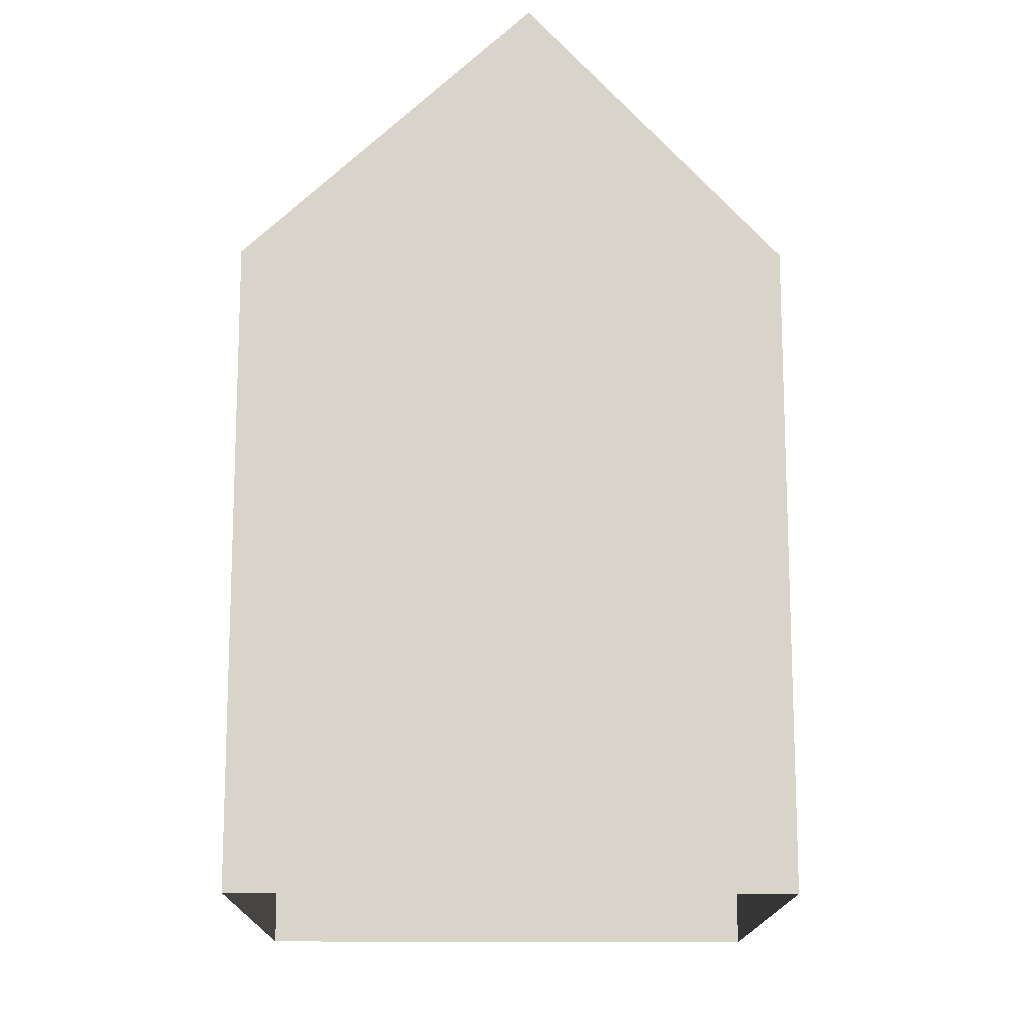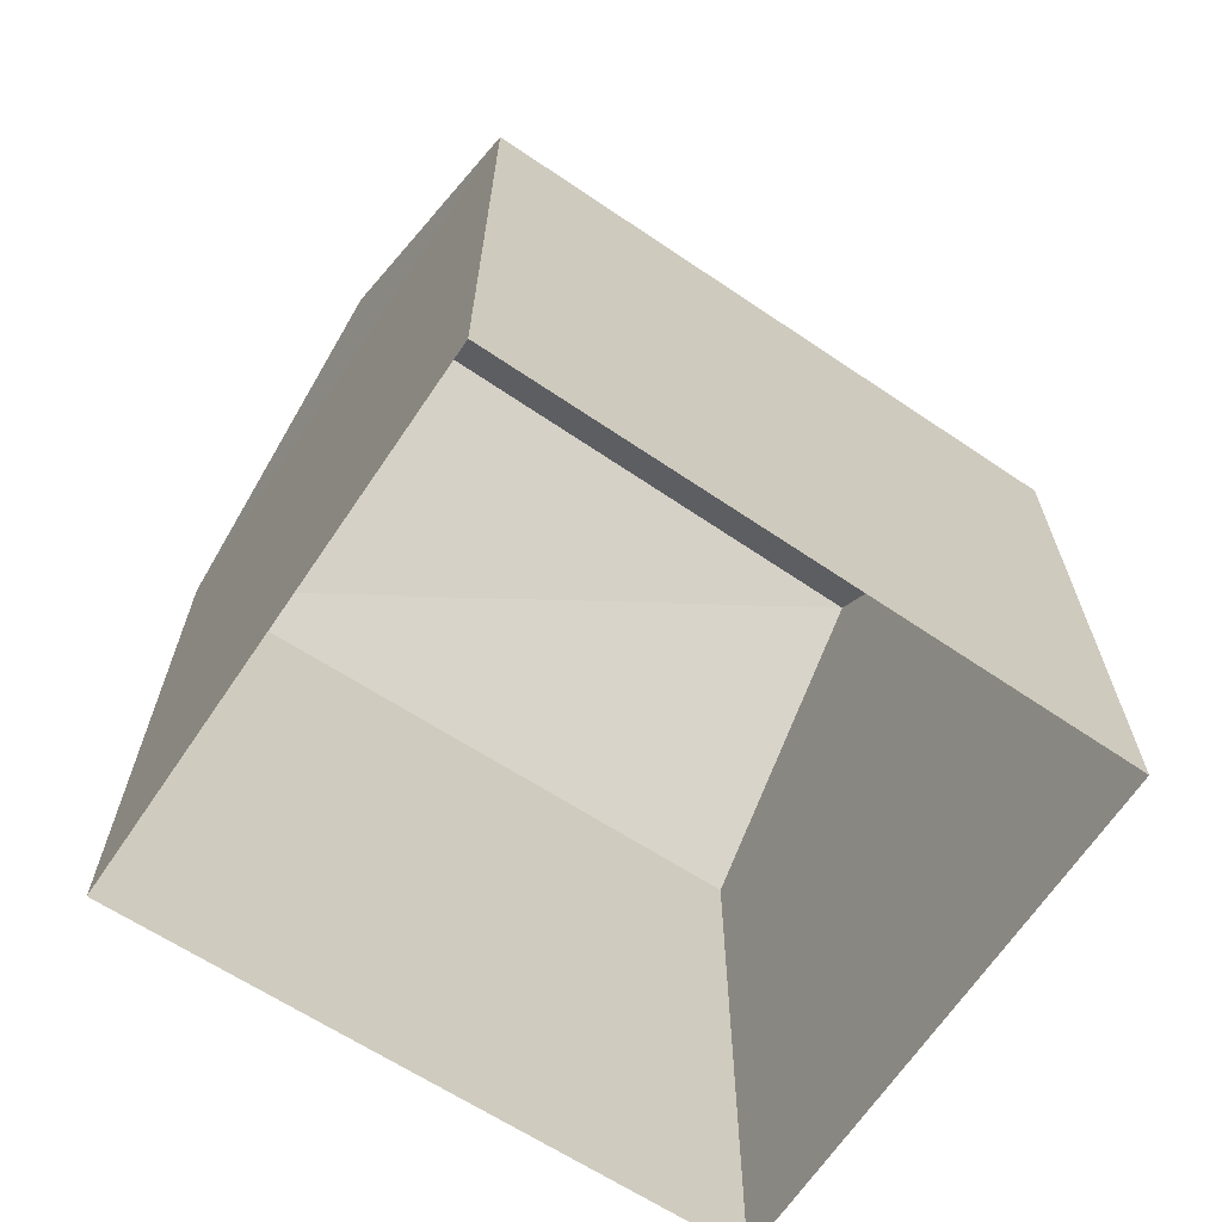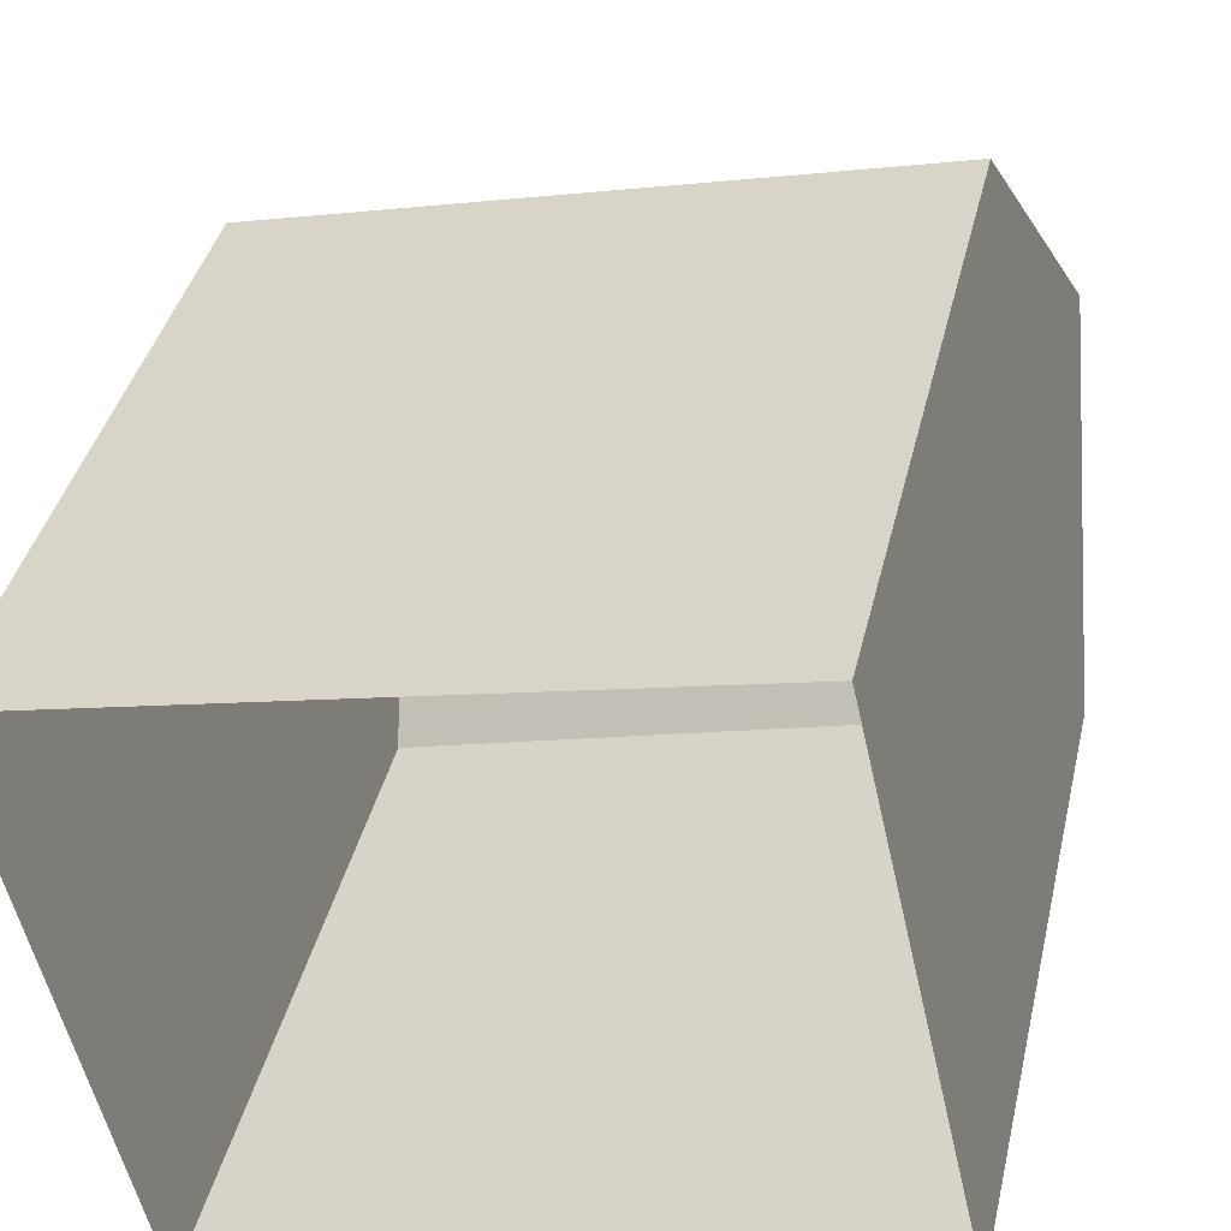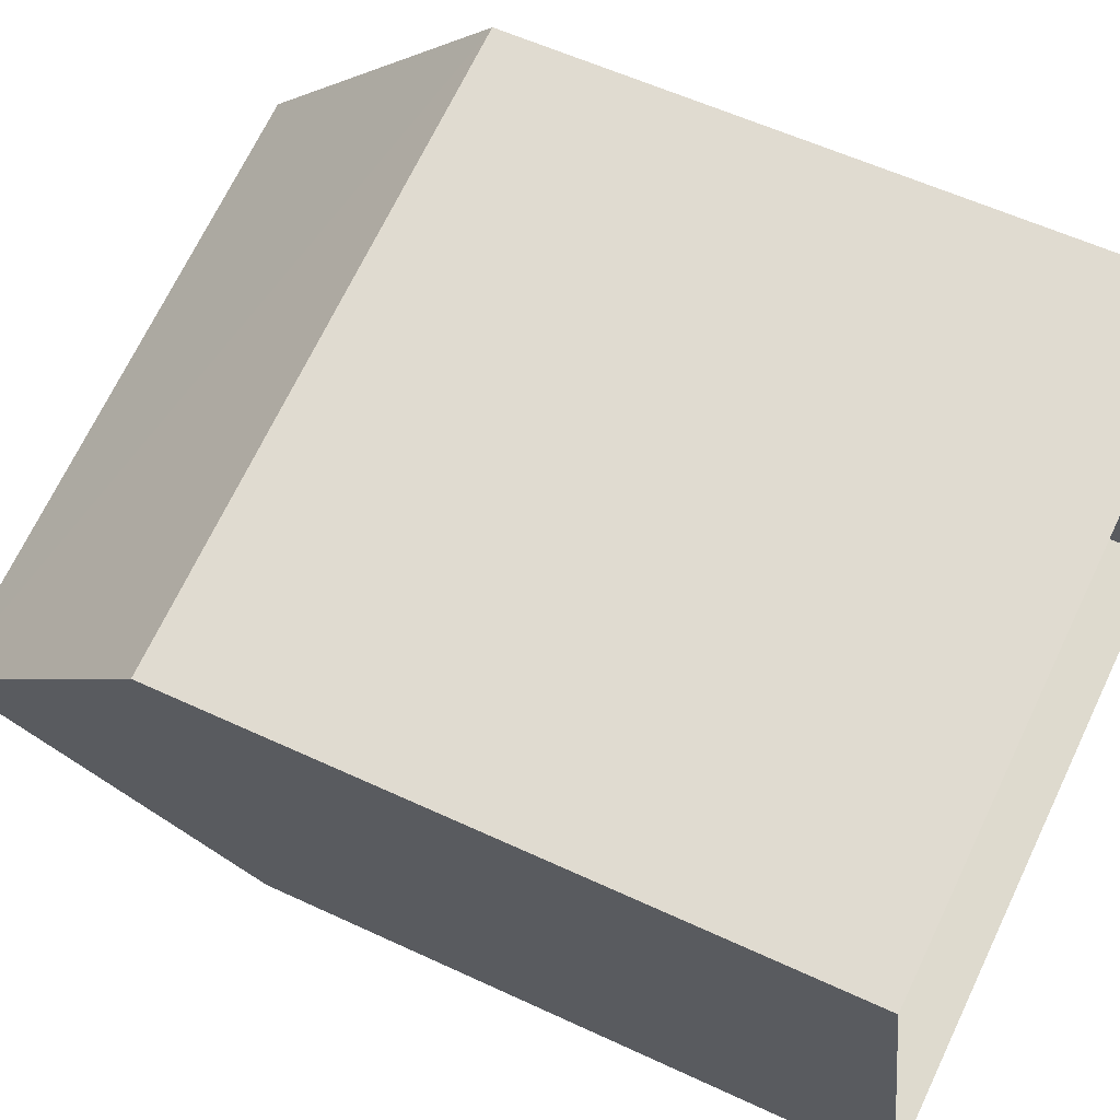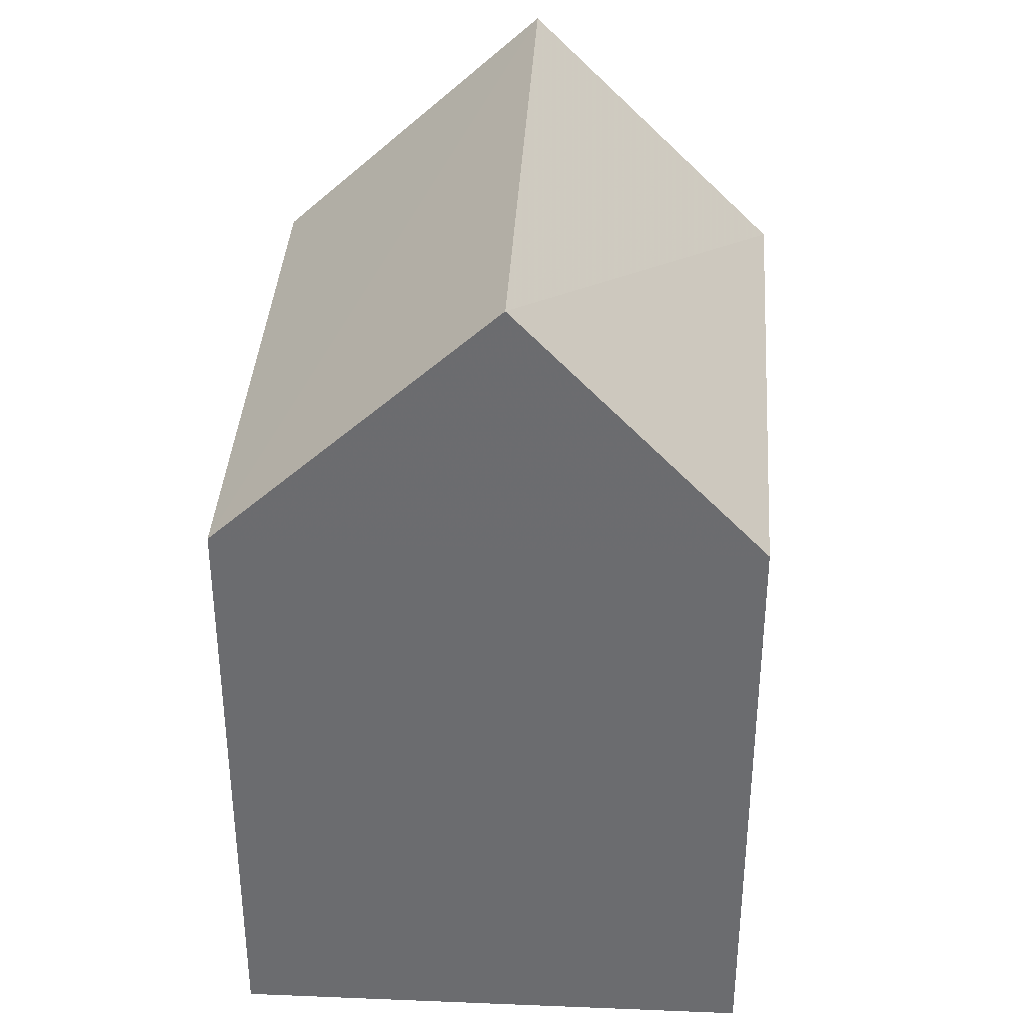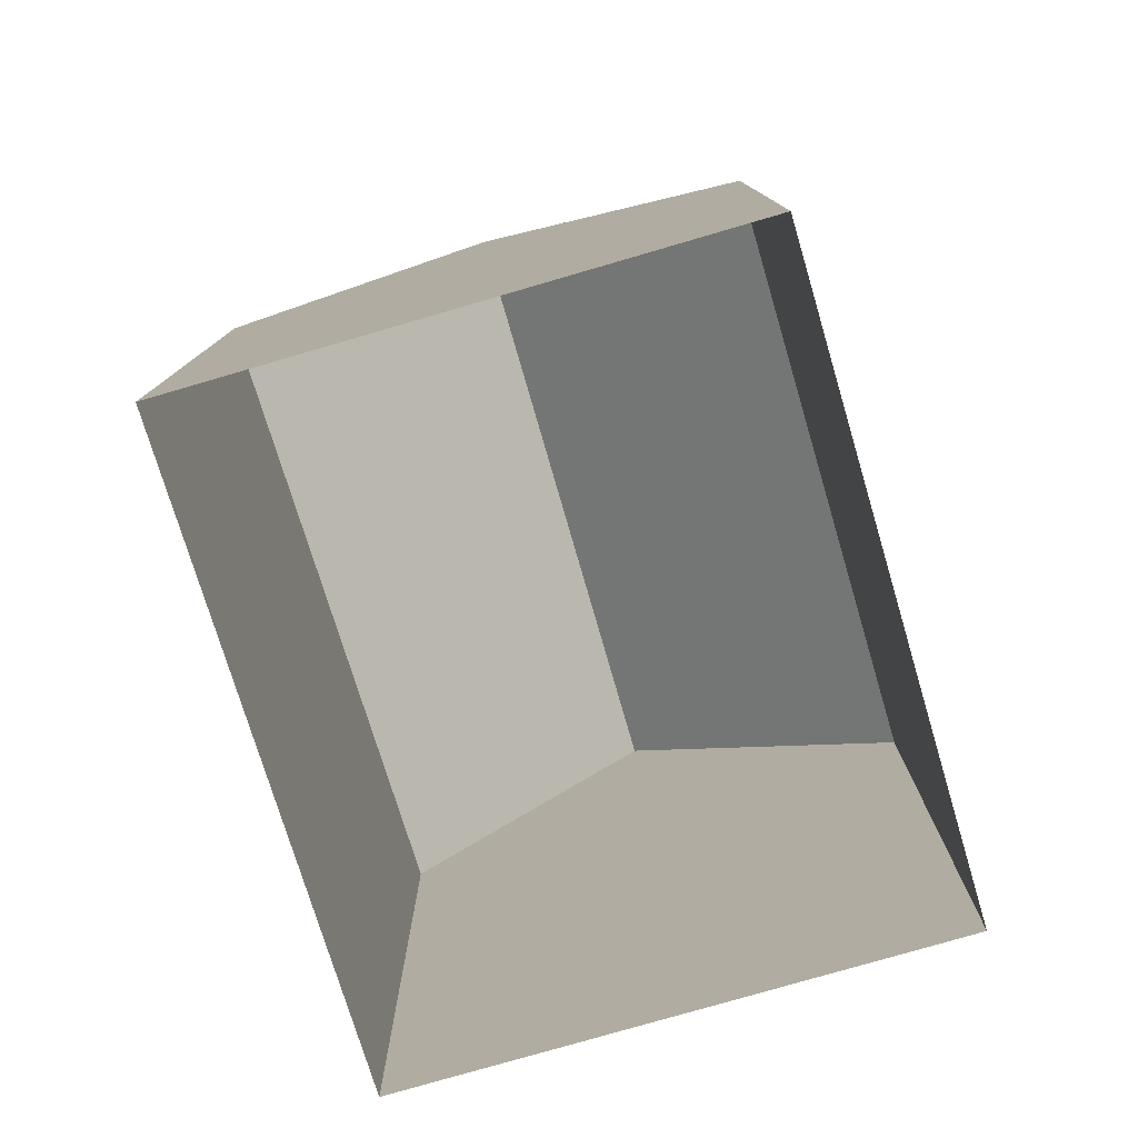
<metadata>
{"format":"obj","ext":"obj","renderer":"f3d","projection":"perspective","resolution":1024,"background":"white","views":[{"elev":-14.5,"azim":-103.8,"up":"+Z"},{"elev":-67.1,"azim":133.2,"up":"+Z"},{"elev":38.4,"azim":-167.3,"up":"+Y"},{"elev":55.8,"azim":116.3,"up":"+Y"},{"elev":35.9,"azim":-99.6,"up":"+Z"},{"elev":-79.3,"azim":93.5,"up":"+Z"}]}
</metadata>
<code>
v -8.926e+04 -9.962e+04 6.724
v -8.926e+04 -9.961e+04 6.723
v -8.925e+04 -9.961e+04 6.723
v -8.926e+04 -9.962e+04 6.723
v -8.926e+04 -9.962e+04 11.78
v -8.926e+04 -9.962e+04 13.89
v -8.926e+04 -9.962e+04 11.78
v -8.925e+04 -9.962e+04 13.89
v -8.926e+04 -9.961e+04 11.78
v -8.925e+04 -9.961e+04 11.78
f 1 2 3
f 4 1 3
f 5 6 7
f 8 6 5
f 6 8 9
f 9 8 10
f 9 2 1
f 7 9 1
f 5 1 4
f 5 7 1
f 10 3 2
f 9 10 2
f 8 5 10
f 6 9 7
f 5 4 3
f 10 5 3

</code>
